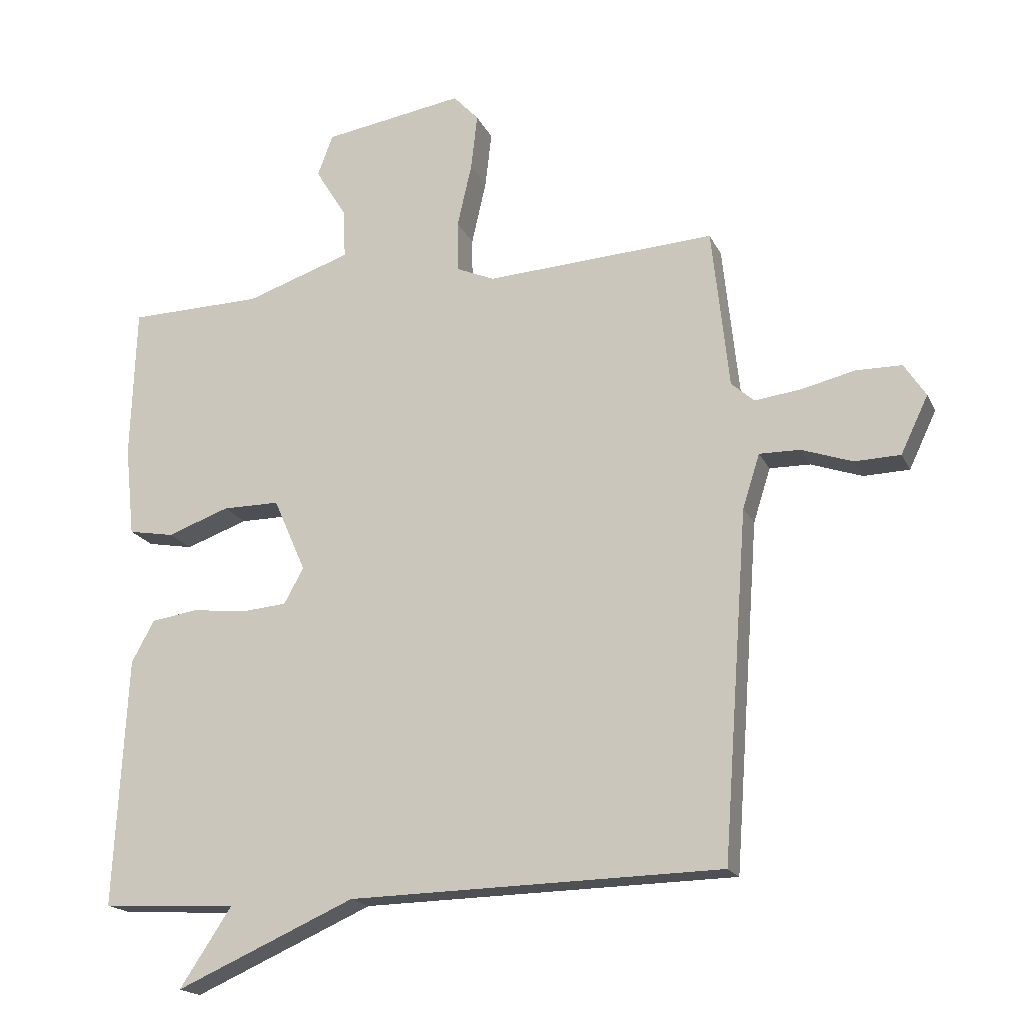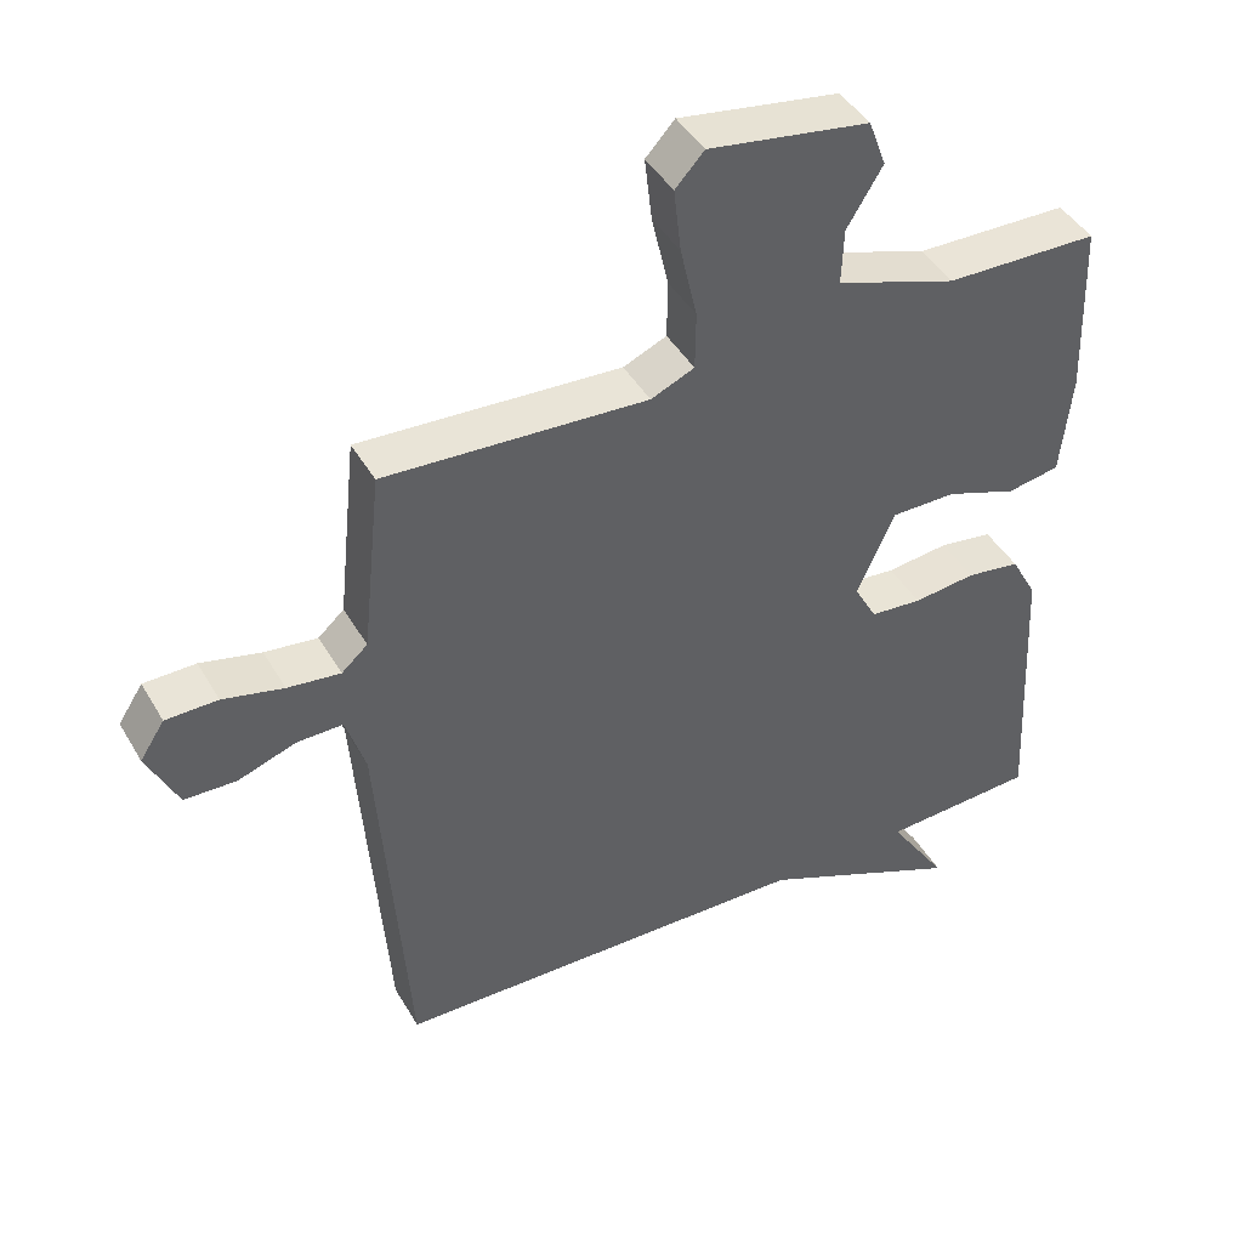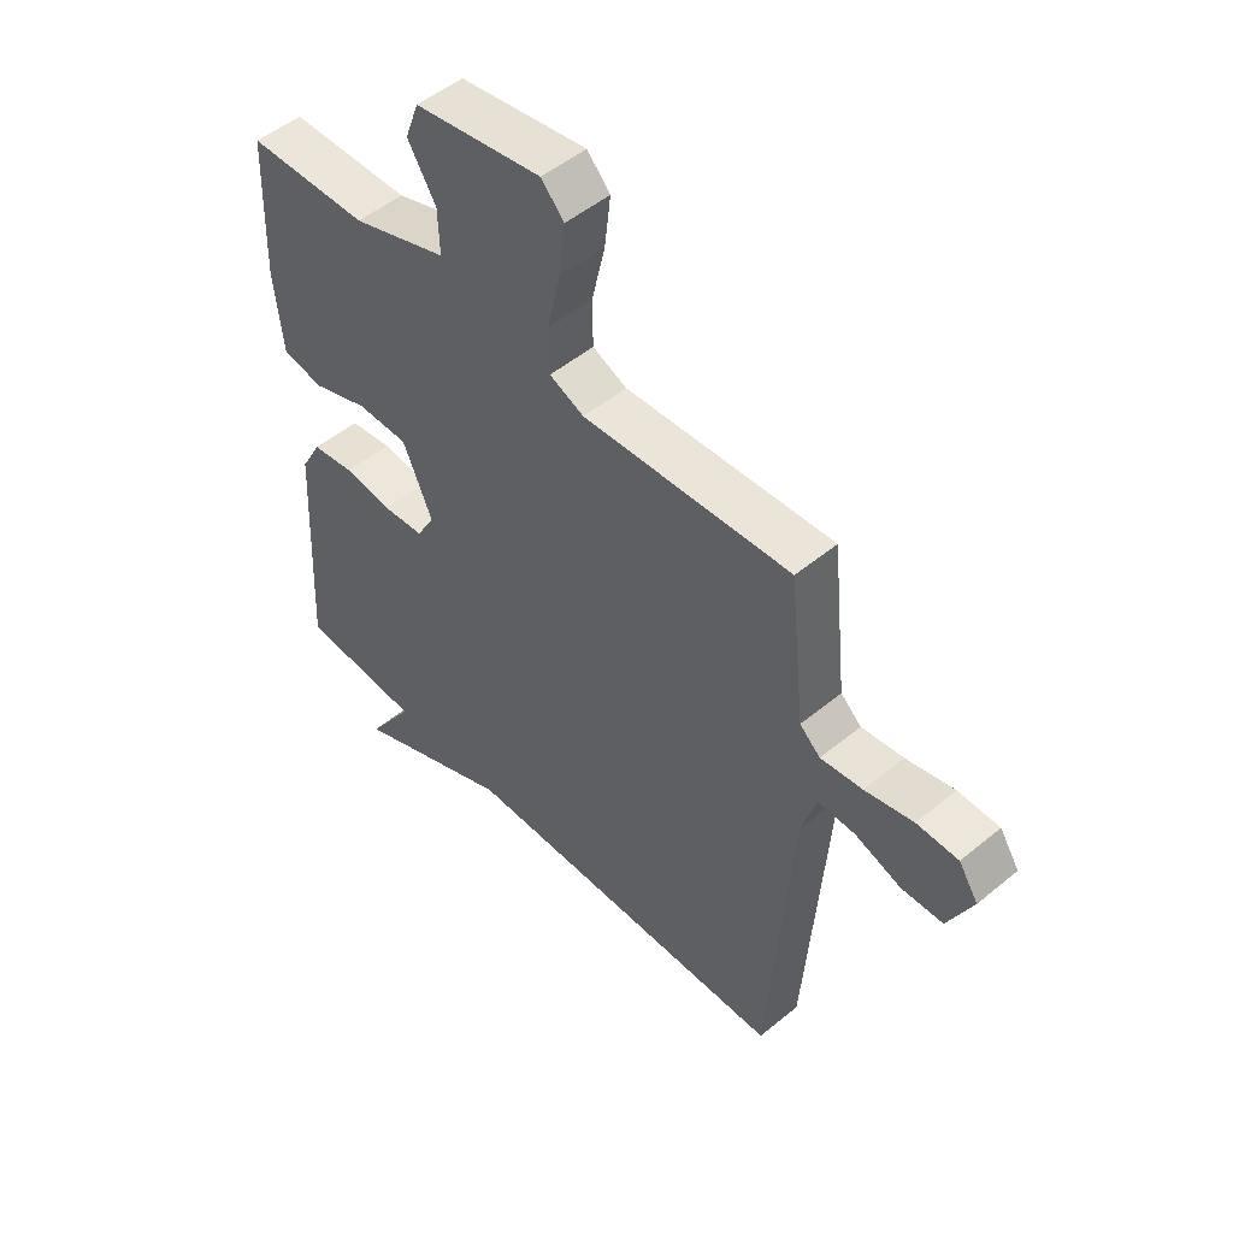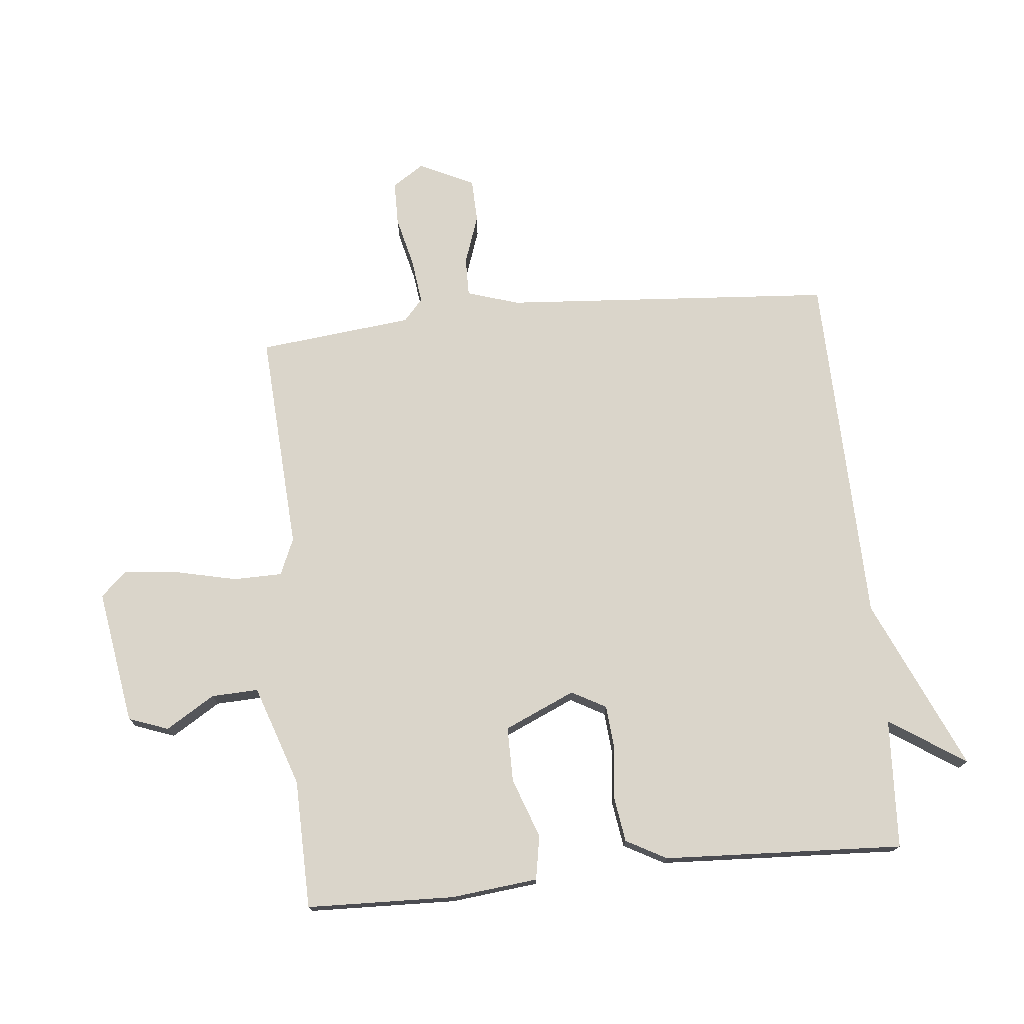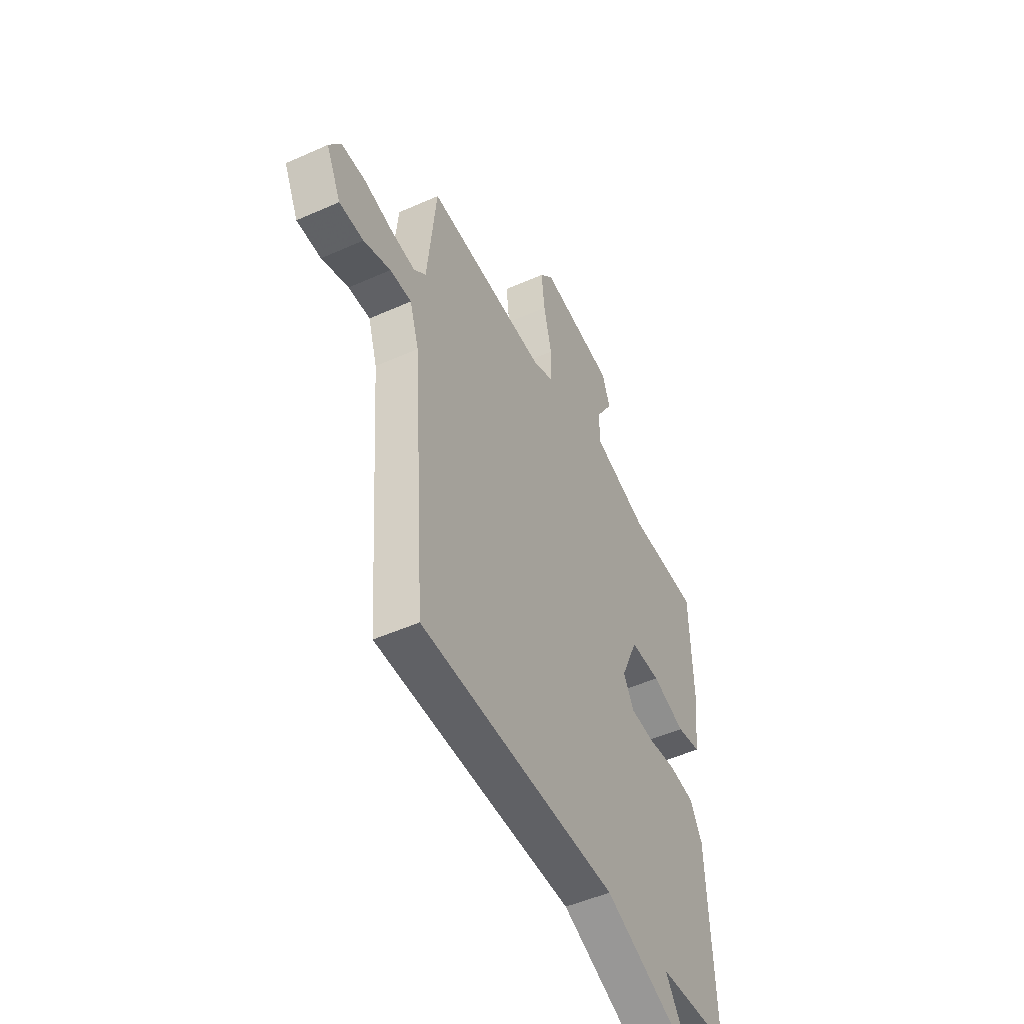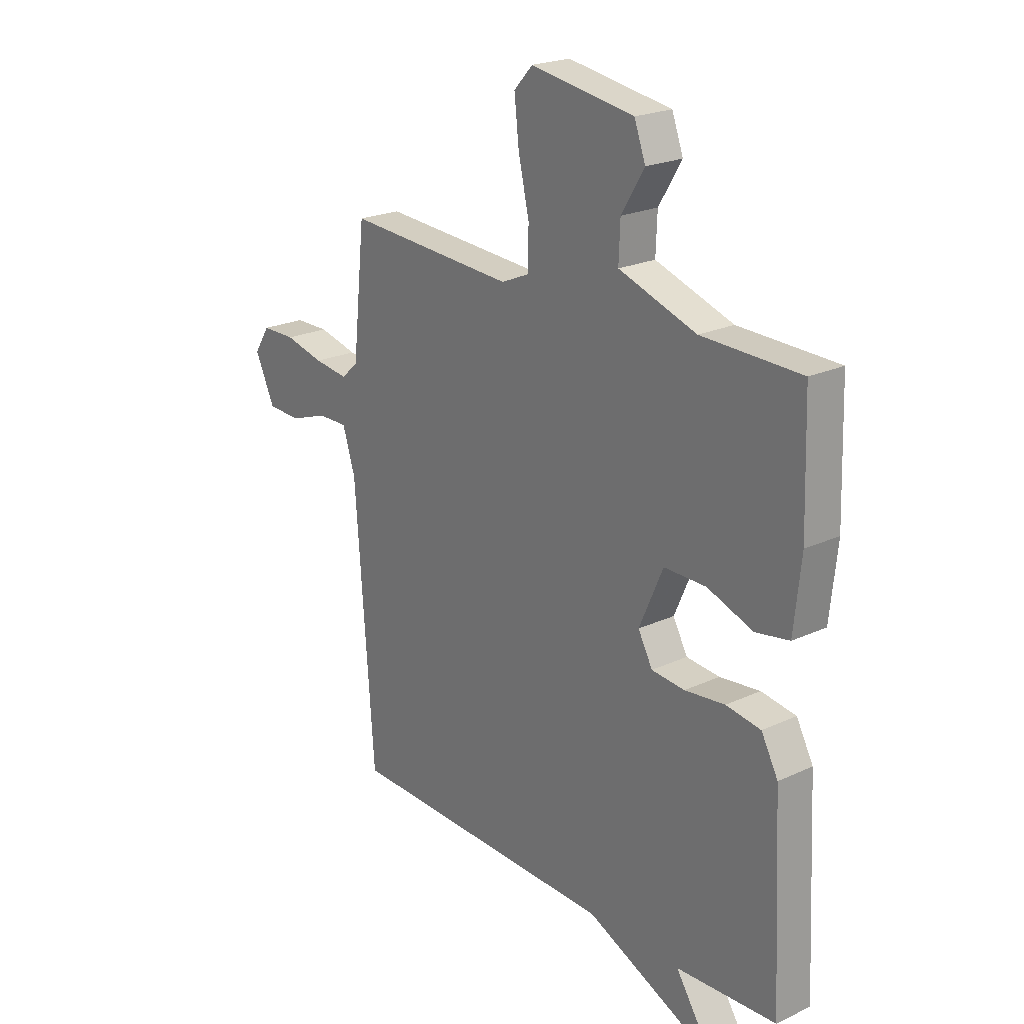
<metadata>
{"format":"obj","ext":"obj","renderer":"f3d","projection":"perspective","resolution":1024,"background":"white","views":[{"elev":-18.4,"azim":-160.9,"up":"+Z"},{"elev":43.6,"azim":-28.2,"up":"+Z"},{"elev":50.5,"azim":-132.1,"up":"+Z"},{"elev":74.3,"azim":84.2,"up":"+Y"},{"elev":-49.1,"azim":-63.6,"up":"+Z"},{"elev":22.2,"azim":51.1,"up":"+Z"}]}
</metadata>
<code>
v -0.5 0.07 -0.5
v -0.54 0.07 0.043
v -0.567 0.07 0.128
v -0.631 0.07 0.127
v -0.711 0.07 0.099
v -0.783 0.07 0.101
v -0.826 0.07 0.191
v -0.792 0.07 0.243
v -0.72 0.07 0.244
v -0.636 0.07 0.224
v -0.563 0.07 0.215
v -0.527 0.07 0.247
v -0.5 0.07 0.5
v -0.138 0.07 0.479
v -0.078 0.07 0.505
v -0.077 0.07 0.585
v -0.1 0.07 0.686
v -0.11 0.07 0.774
v -0.07 0.07 0.817
v 0.151 0.07 0.782
v 0.175 0.07 0.717
v 0.126 0.07 0.637
v 0.123 0.07 0.56
v 0.289 0.07 0.504
v 0.5 0.07 0.5
v 0.508 0.07 0.258
v 0.493 0.07 0.116
v 0.421 0.07 0.103
v 0.323 0.07 0.138
v 0.233 0.07 0.138
v 0.182 0.07 0.022
v 0.213 0.07 -0.034
v 0.284 0.07 -0.04
v 0.37 0.07 -0.03
v 0.444 0.07 -0.041
v 0.48 0.07 -0.107
v 0.5 0.07 -0.5
v 0.287 0.07 -0.512
v 0.369 0.07 -0.636
v 0.087 0.07 -0.512
v -0.5 0 -0.5
v -0.54 0 0.043
v -0.567 0 0.128
v -0.631 0 0.127
v -0.711 0 0.099
v -0.783 0 0.101
v -0.826 0 0.191
v -0.792 0 0.243
v -0.72 0 0.244
v -0.636 0 0.224
v -0.563 0 0.215
v -0.527 0 0.247
v -0.5 0 0.5
v -0.138 0 0.479
v -0.078 0 0.505
v -0.077 0 0.585
v -0.1 0 0.686
v -0.11 0 0.774
v -0.07 0 0.817
v 0.151 0 0.782
v 0.175 0 0.717
v 0.126 0 0.637
v 0.123 0 0.56
v 0.289 0 0.504
v 0.5 0 0.5
v 0.508 0 0.258
v 0.493 0 0.116
v 0.421 0 0.103
v 0.323 0 0.138
v 0.233 0 0.138
v 0.182 0 0.022
v 0.213 0 -0.034
v 0.284 0 -0.04
v 0.37 0 -0.03
v 0.444 0 -0.041
v 0.48 0 -0.107
v 0.5 0 -0.5
v 0.287 0 -0.512
v 0.369 0 -0.636
v 0.087 0 -0.512
f 38 39 40
f 38 40 1
f 37 38 1
f 36 37 1
f 35 36 1
f 34 35 1
f 33 34 1
f 32 33 1
f 31 32 1 2
f 30 31 2 3
f 27 28 29
f 26 27 29
f 25 26 29
f 24 25 29
f 23 24 29 30
f 20 21 22
f 19 20 22
f 18 19 22
f 17 18 22
f 16 17 22
f 15 16 22 23
f 23 30 3
f 15 23 3
f 14 15 3
f 8 9 10
f 7 8 10
f 6 7 10
f 5 6 10
f 4 5 10
f 4 10 11
f 3 4 11 12
f 12 13 14
f 3 12 14
f 80 79 78
f 41 80 78
f 41 78 77
f 41 77 76
f 41 76 75
f 41 75 74
f 41 74 73
f 41 73 72
f 42 41 72 71
f 43 42 71 70
f 69 68 67
f 69 67 66
f 69 66 65
f 69 65 64
f 70 69 64 63
f 62 61 60
f 62 60 59
f 62 59 58
f 62 58 57
f 62 57 56
f 63 62 56 55
f 43 70 63
f 43 63 55
f 43 55 54
f 50 49 48
f 50 48 47
f 50 47 46
f 50 46 45
f 50 45 44
f 51 50 44
f 52 51 44 43
f 54 53 52
f 54 52 43
f 1 41 42 2
f 2 42 43 3
f 3 43 44 4
f 4 44 45 5
f 5 45 46 6
f 6 46 47 7
f 7 47 48 8
f 8 48 49 9
f 9 49 50 10
f 10 50 51 11
f 11 51 52 12
f 12 52 53 13
f 13 53 54 14
f 14 54 55 15
f 15 55 56 16
f 16 56 57 17
f 17 57 58 18
f 18 58 59 19
f 19 59 60 20
f 20 60 61 21
f 21 61 62 22
f 22 62 63 23
f 23 63 64 24
f 24 64 65 25
f 25 65 66 26
f 26 66 67 27
f 27 67 68 28
f 28 68 69 29
f 29 69 70 30
f 30 70 71 31
f 31 71 72 32
f 32 72 73 33
f 33 73 74 34
f 34 74 75 35
f 35 75 76 36
f 36 76 77 37
f 37 77 78 38
f 38 78 79 39
f 39 79 80 40
f 40 80 41 1

</code>
